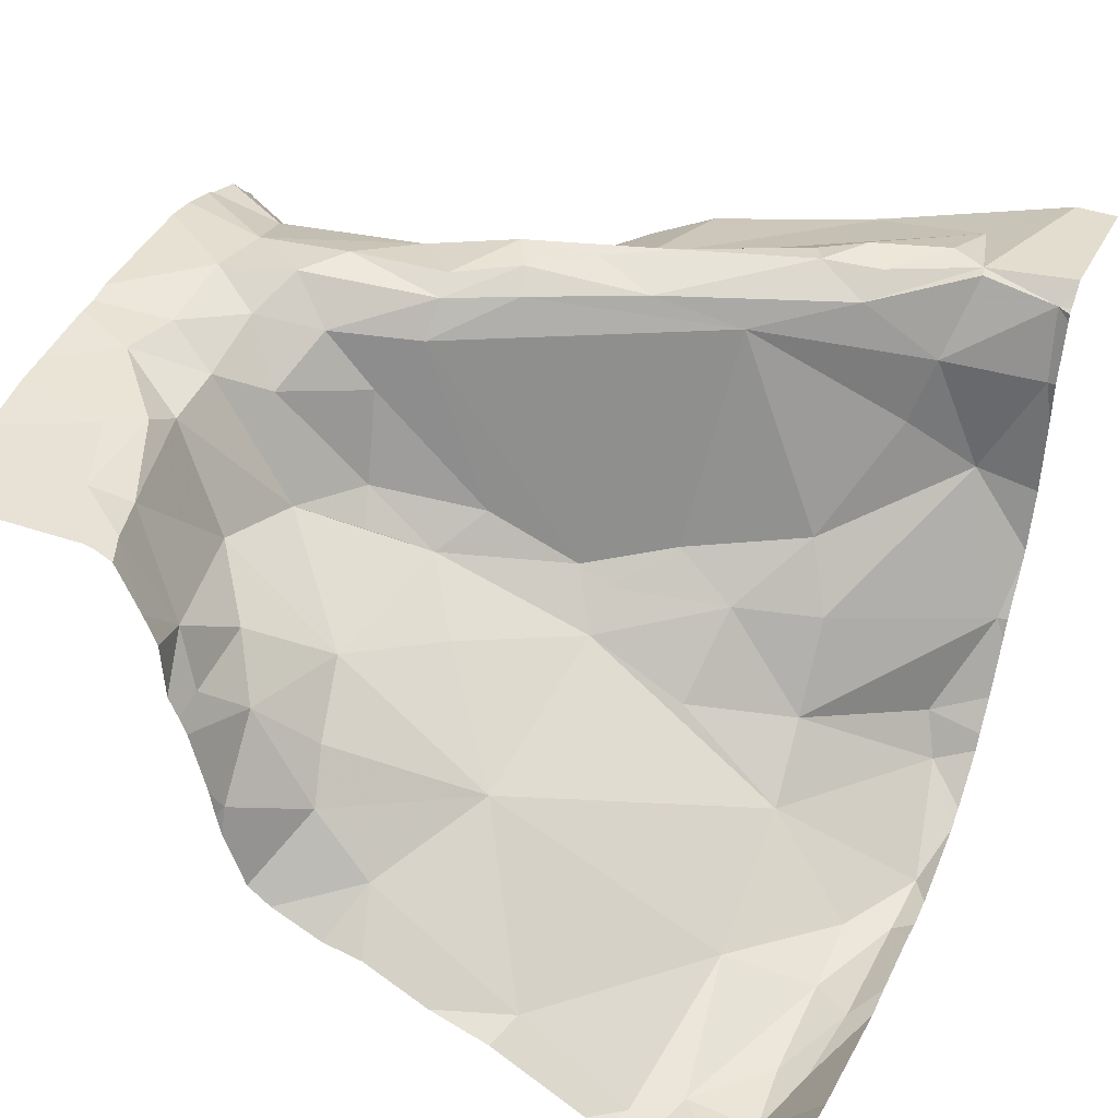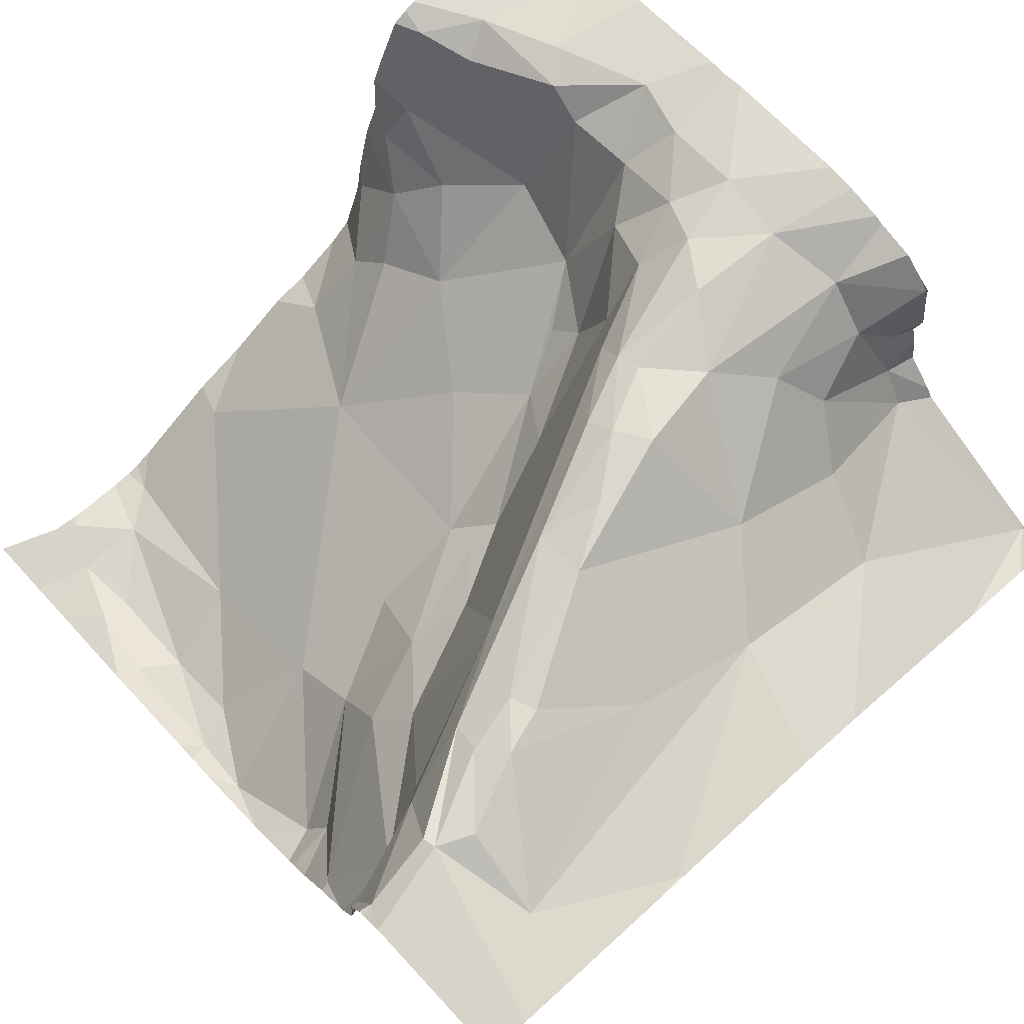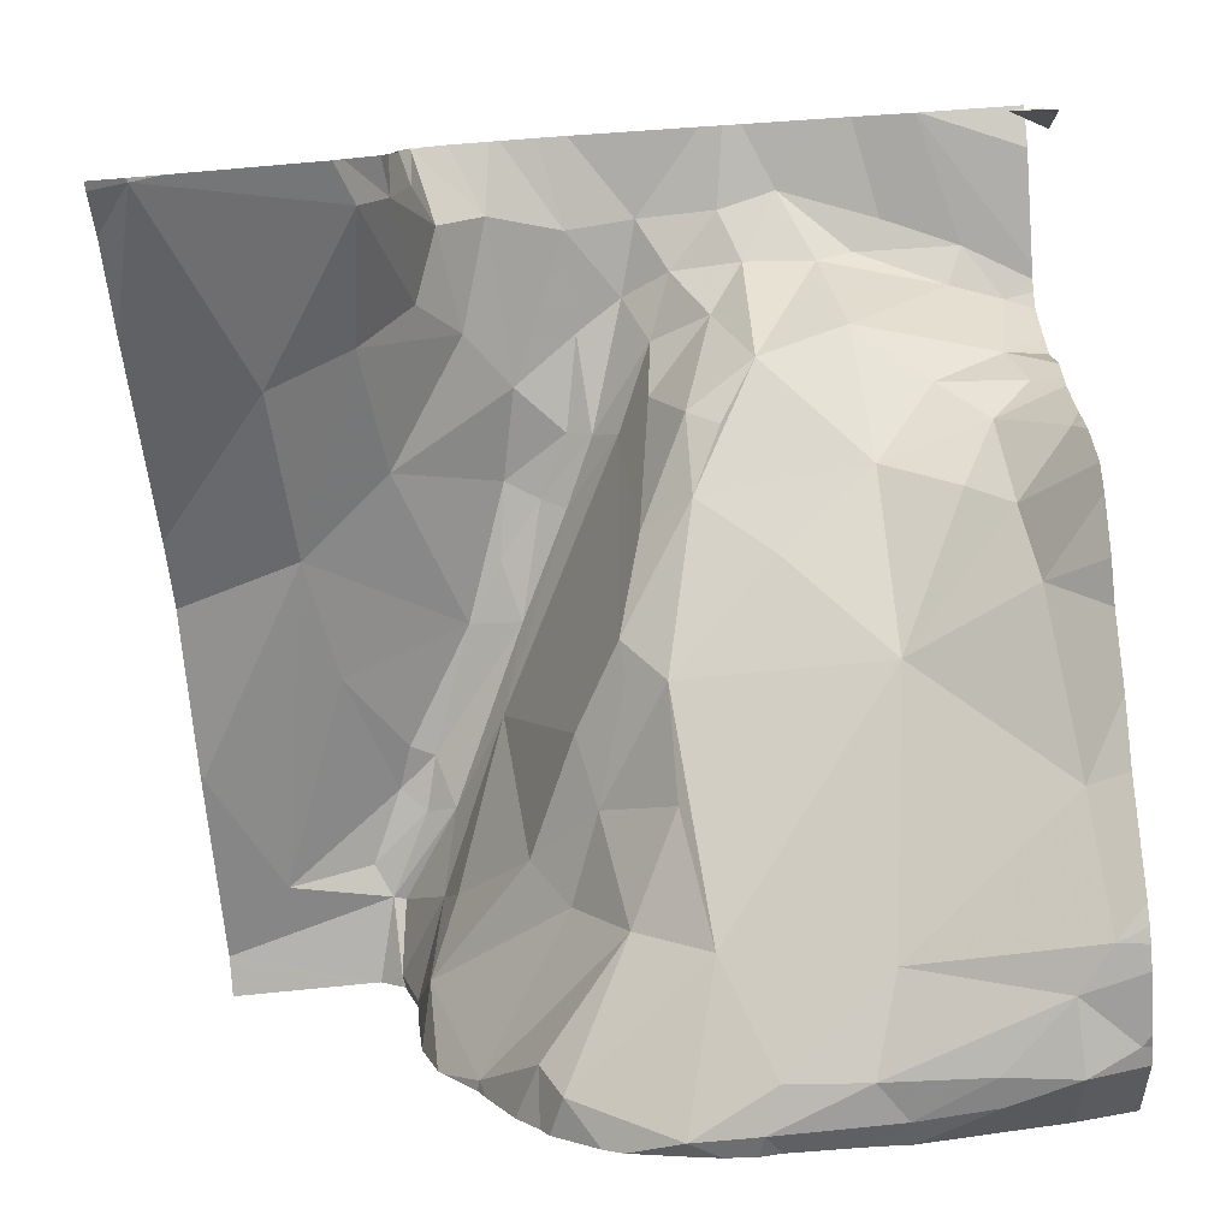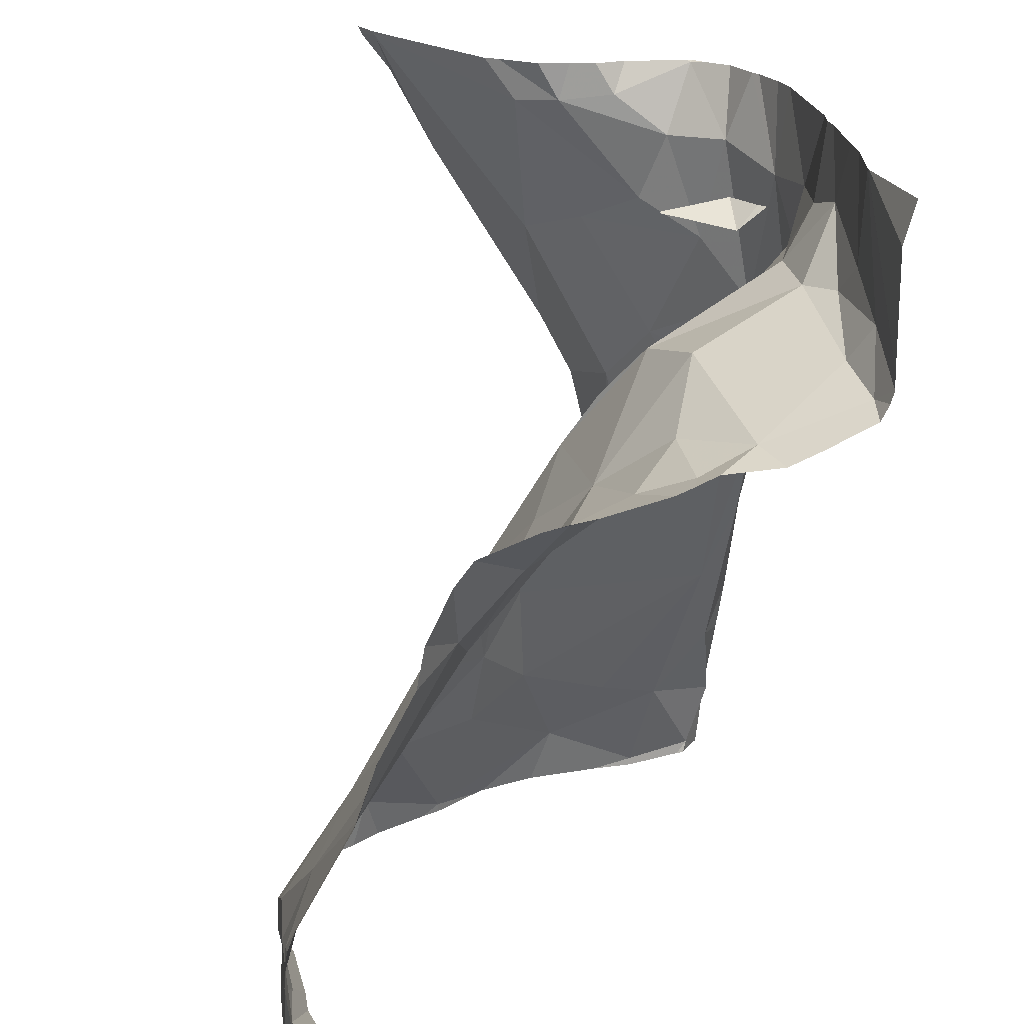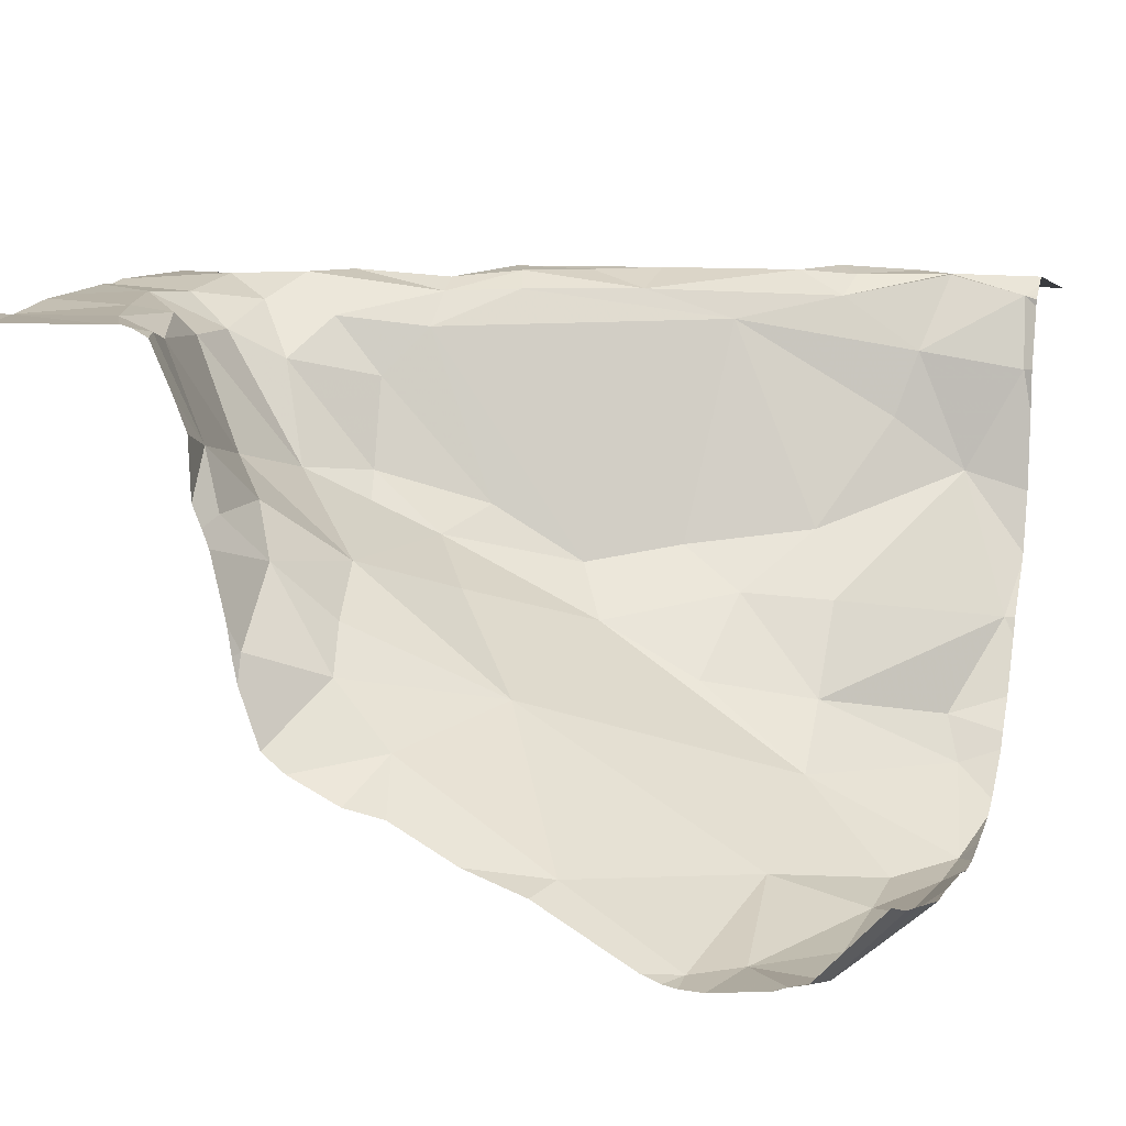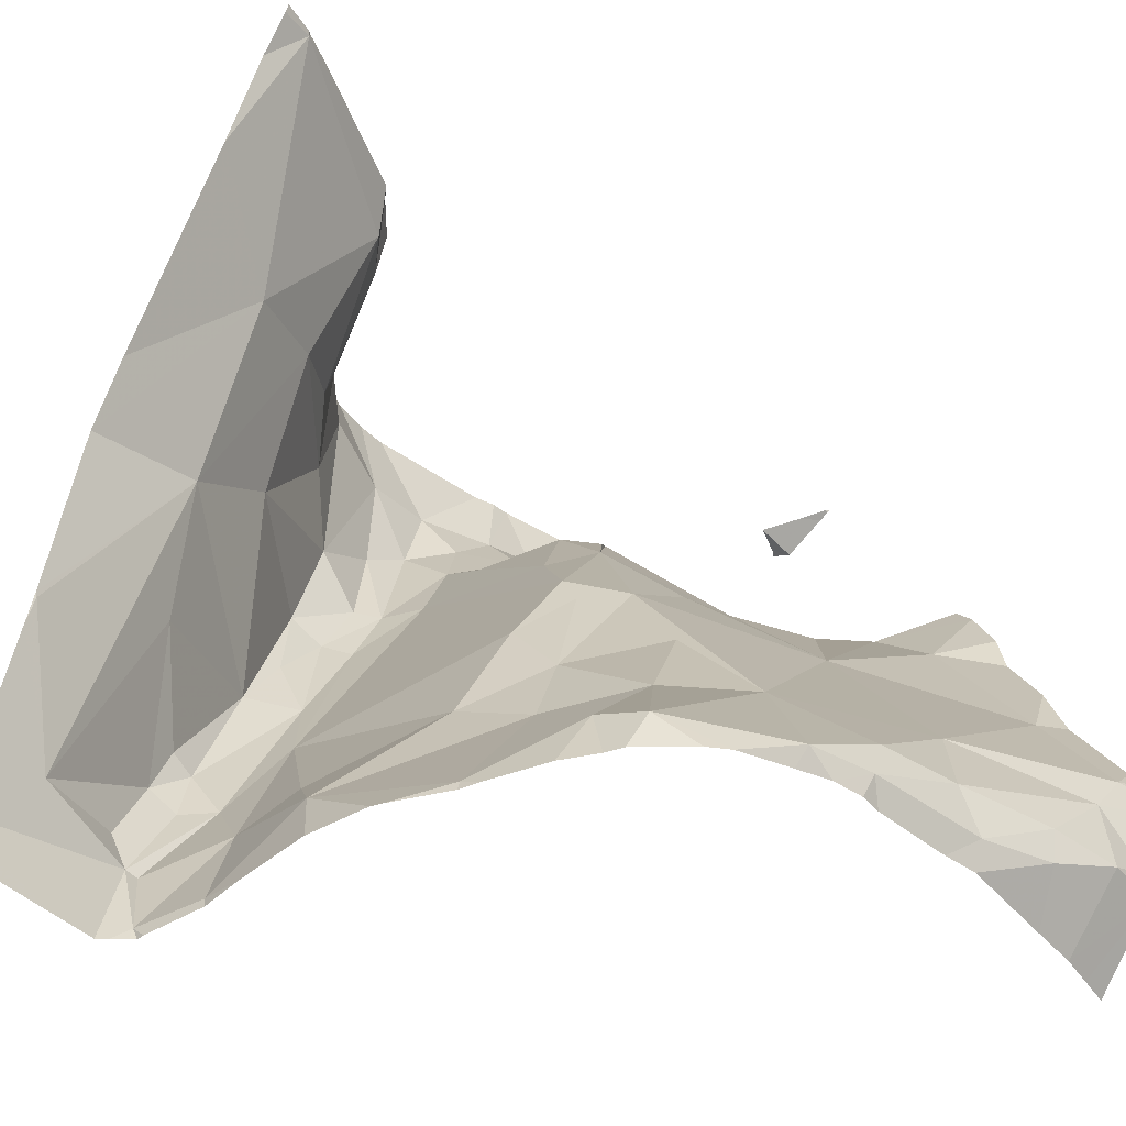
<metadata>
{"format":"obj","ext":"obj","renderer":"f3d","projection":"perspective","resolution":1024,"background":"white","views":[{"elev":39.2,"azim":-66.2,"up":"+Z"},{"elev":72.7,"azim":46.8,"up":"+Z"},{"elev":-78.8,"azim":-176.1,"up":"+Z"},{"elev":21.6,"azim":-101.3,"up":"+Y"},{"elev":7.5,"azim":-70.9,"up":"+Z"},{"elev":-47.9,"azim":139.6,"up":"+Y"}]}
</metadata>
<code>
v -31.89 266.5 504.1
v -32.13 266.2 503.9
v -32.06 266.2 504.2
v -32.11 266.2 504.1
v -31.93 267.2 503.8
v -32.02 266.9 503.9
v -32.14 267.1 503.9
v -32.03 266.7 504
v -32.13 266.8 504.1
v -32.11 267 504
v -32.07 266.2 504.1
v -32.15 266.2 503.8
v -32.2 266.6 504.2
v -31.97 266.3 504.1
v -32.06 266.6 504.1
v -32.09 266.2 504.1
v -32.11 266.2 504.1
v -32.18 267.2 504.1
v -32.54 267.2 504.2
v -32.14 266.3 503.9
v -32.62 267.2 504.1
v -32.1 266.2 504.1
v -32.12 266.2 504
v -32.17 267.1 503.9
v -32.1 266.4 504.2
v -32.09 266.3 504.2
v -32.13 267.2 503.9
v -32.07 266.4 504.2
v -32.13 266.4 504.2
v -32.15 266.5 504.2
v -32.18 267.2 504.1
v -32.22 267.2 504.1
v -32.17 266.4 504.1
v -32.1 266.3 504.2
v -32.16 267.2 503.9
v -32.49 267.2 504.2
v -32.15 266.3 504.1
v -32.12 266.5 504.2
v -32.18 267 504
v -32.22 267 504.1
v -32.64 266.8 503.9
v -32.71 266.9 503.9
v -32.77 266.9 503.9
v -32.73 266.8 503.8
v -32.37 266.7 503.8
v -32.23 266.5 504.1
v -31.93 267.2 503.8
v -32.71 266.3 503.5
v -32.26 267.2 504.1
v -32.18 267.2 504.1
v -32.8 266.5 503.6
v -32.09 266.2 504.1
v -32.62 266.4 503.6
v -32.65 266.7 503.7
v -32.42 266.6 503.8
v -32.45 266.4 503.6
v -32.79 266.7 503.7
v -32.35 267.2 504.2
v -32.81 266.4 503.5
v -32.77 266.8 503.8
v -31.89 266.3 504.1
v -32.8 266.9 504
v -32.63 267 504
v -32.54 266.7 503.8
v -31.89 266.5 504.1
v -32.09 266.2 504.1
v -32.42 266.5 503.7
v -32.78 266.3 503.5
v -32.7 266.3 503.5
v -32.75 267 504.1
v -31.89 266.5 504.1
v -31.89 266.3 504.1
v -32.18 267.1 504
v -32.61 267 504.1
v -32.4 266.8 503.9
v -32.42 266.9 504.1
v -32.53 266.9 504
v -32.49 266.9 503.9
v -32.45 266.9 504
v -32.38 266.8 504.1
v -32.57 267.1 504.1
v -31.89 266.3 504.1
v -32.25 267.1 504.1
v -32.42 266.9 504.1
v -32.45 267 504.1
v -32.46 266.8 503.9
v -32.32 266.6 503.9
v -32.81 266.9 503.9
v -32.2 267.1 504.1
v -32.37 266.6 503.8
v -32.34 266.5 503.8
v -32.3 266.4 503.8
v -32.2 266.2 503.8
v -32.83 266.9 503.8
v -31.89 266.8 504
v -32.36 266.4 503.7
v -32.29 266.3 503.6
v -32.26 266.3 503.7
v -32.41 266.2 503.6
v -32.18 267.2 504.1
v -32.78 266.4 503.5
v -32.5 266.3 503.5
v -32.62 266.2 503.5
v -32.48 266.2 503.5
v -31.89 267 503.8
v -32.17 267.2 504
v -32.59 266.3 503.5
v -31.89 266.5 504.1
v -32.84 266.3 503.5
v -32.26 266.4 503.9
v -32.35 266.8 504.1
v -31.93 267.2 503.8
v -31.97 267.2 503.8
v -32.17 267.2 504
v -32.53 267 504.1
v -32.49 267 504.1
v -32.65 267 504.1
v -32.77 267 504.1
v -32.29 266.8 504.2
v -32.32 266.8 504.2
v -32.34 267.1 504.2
v -32.42 267.1 504.2
v -32.26 266.6 504.1
v -32.51 267.1 504.1
v -31.89 266.7 504
v -32.68 267.1 504.1
v -32.25 266.8 504.2
v -32.24 266.7 504.2
v -32.32 266.8 504.1
v -32.39 267 504.2
v -32.27 266.9 504.2
v -32.34 267 504.2
v -31.89 266.5 504.1
v -31.89 267.1 503.8
v -32.81 267 504.1
v -31.89 267.2 503.7
v -32.17 266.4 504
v -32.85 267.2 504
v -32.85 266.6 503.6
v -32.85 266.6 503.6
v -32.85 266.7 503.7
v -32.85 266.8 503.7
v -32.85 266.8 503.7
v -32.85 266.5 503.5
v -32.85 266.9 503.8
v -32.85 266.8 503.7
v -32.85 266.3 503.5
v -32.12 267.2 503.9
v -32.85 266.9 504
v -32.85 266.9 504
v -32.85 267.2 503.9
v -32.85 266.9 503.9
v -32.85 267.2 503.9
v -32.85 267.1 504
v -32.85 266.9 503.9
v -32.85 266.9 503.8
v -32.85 266.9 503.8
v -32.85 266.3 503.5
v -32.85 266.4 503.5
v -32.85 266.4 503.5
v -32.85 266.3 503.5
v -32.85 266.4 503.5
v -32.85 267 504.1
v -32.85 267 504.1
v -32.85 267 504.1
v -32.85 267.1 504.1
v -32.85 266.9 504.1
v -32.85 267 504.1
v -32.73 266.2 503.6
v -32.78 266.2 503.6
v -32.62 266.2 503.6
v -32.44 266.2 503.6
v -32.4 266.2 503.6
v -31.9 266.2 504.1
v -32.02 266.2 504.2
v -32.15 266.2 503.8
v -32.34 266.2 503.6
v -32.32 266.2 503.6
v -32.26 266.2 503.7
v -32.27 266.2 503.6
v -32.58 266.2 503.6
v -32.5 266.2 503.6
v -32.47 266.2 503.6
v -32.2 266.2 503.8
v -32.23 266.2 503.7
v -32.19 266.2 503.8
v -31.89 266.2 504.1
v -32.81 266.2 503.6
v -32.85 266.2 503.6
v -32.03 266.2 504.2
v -32.18 267.2 504
v -32.84 267.2 503.9
v -32.83 267.2 503.9
v -32.19 267.2 504.1
v -32.27 267.2 504.2
v -32.31 267.2 504.2
v -32.73 267.2 504.1
v -32.66 267.2 504.1
v -32.72 267.2 504.1
v -32.52 267.2 504.2
v -32.84 267.2 504
v -32.85 267.2 504
v -32.81 267.2 504
v -32.85 267.2 503.9
v -32.84 267.2 503.9
v -32.8 267.2 504
v -31.89 267.2 503.7
v -32.73 267.2 504.1
v -32.73 267.2 504.1
v -32.85 267.2 504.1
f 27 7 148
f 8 1 133
f 169 48 68
f 105 6 95
f 13 15 8
f 7 6 5
f 196 121 195
f 148 5 113
f 14 1 8
f 66 16 52
f 22 17 4
f 9 10 40
f 9 8 10
f 8 6 10
f 14 15 25
f 9 13 8
f 175 82 190
f 10 7 39
f 8 15 14
f 26 33 34
f 137 20 37
f 17 16 37
f 17 20 2
f 195 121 49
f 194 31 18
f 6 8 125
f 7 10 6
f 28 14 25
f 14 26 82
f 3 16 11
f 28 25 29
f 26 28 29
f 25 38 30
f 33 29 30
f 30 29 25
f 52 16 22
f 65 14 61
f 34 33 37
f 193 153 154
f 26 34 16
f 14 28 26
f 37 20 17
f 13 30 38
f 40 10 39
f 15 38 25
f 15 13 38
f 16 34 37
f 26 29 33
f 192 151 205
f 41 42 43
f 63 70 62
f 63 42 41
f 46 80 45
f 41 44 54
f 64 86 41
f 43 44 41
f 45 87 46
f 7 24 39
f 76 79 75
f 179 98 97
f 56 67 55
f 169 68 170
f 53 51 59
f 191 73 114
f 140 57 141
f 54 51 53
f 53 56 54
f 54 56 55
f 51 54 57
f 142 60 143
f 59 51 139
f 143 94 145
f 62 42 63
f 54 64 41
f 55 67 91
f 178 97 177
f 177 99 173
f 101 53 59
f 115 85 124
f 40 131 9
f 137 46 110
f 131 83 121
f 100 73 106
f 64 54 55
f 80 111 84
f 46 123 129
f 33 30 123
f 69 68 48
f 170 147 188
f 68 69 101
f 63 74 70
f 116 84 85
f 70 135 62
f 39 24 89
f 120 131 132
f 77 74 63
f 77 78 79
f 80 76 75
f 86 78 77
f 79 76 116
f 77 63 41
f 88 43 42
f 75 45 80
f 74 115 81
f 117 74 81
f 73 24 114
f 88 62 149
f 154 138 203
f 32 31 194
f 127 128 13
f 130 85 84
f 79 78 86
f 120 111 119
f 45 90 87
f 86 55 45
f 62 88 42
f 24 73 89
f 41 86 77
f 176 93 186
f 43 88 152
f 86 75 79
f 55 90 45
f 91 110 87
f 45 75 86
f 91 90 55
f 91 87 90
f 20 110 92
f 20 92 93
f 12 93 176
f 93 92 96
f 94 43 155
f 36 122 58
f 54 44 60
f 96 92 91
f 93 96 98
f 60 44 43
f 96 56 97
f 97 98 96
f 56 99 97
f 97 99 177
f 179 97 180
f 91 67 96
f 96 67 56
f 102 56 53
f 147 109 158
f 107 53 101
f 56 102 99
f 103 48 171
f 58 122 121
f 107 103 104
f 104 103 181
f 159 59 160
f 172 104 183
f 109 101 159
f 103 107 69
f 107 102 53
f 175 72 82
f 106 73 191
f 69 107 101
f 174 72 175
f 57 54 60
f 110 91 92
f 129 111 80
f 43 94 60
f 184 98 185
f 49 83 32
f 64 55 86
f 69 48 103
f 32 83 31
f 102 107 104
f 70 117 118
f 102 104 99
f 115 116 85
f 117 126 118
f 101 109 68
f 119 127 120
f 121 83 49
f 58 121 196
f 46 33 123
f 122 124 85
f 84 116 76
f 76 80 84
f 163 118 197
f 135 118 164
f 126 117 81
f 126 81 21
f 128 127 119
f 123 119 129
f 122 130 121
f 130 132 121
f 127 9 131
f 129 80 46
f 77 116 115
f 74 77 115
f 40 39 89
f 111 120 132
f 121 132 131
f 197 126 199
f 173 99 172
f 167 135 168
f 172 99 104
f 21 81 19
f 74 117 70
f 31 89 73
f 132 130 111
f 128 119 123
f 131 40 83
f 127 13 9
f 127 131 120
f 13 123 30
f 83 89 31
f 130 84 111
f 122 85 130
f 19 124 200
f 124 122 36
f 135 70 118
f 33 46 37
f 137 37 46
f 13 128 123
f 129 119 111
f 20 137 110
f 87 110 46
f 116 77 79
f 115 124 81
f 40 89 83
f 19 81 124
f 139 51 140
f 171 48 169
f 170 68 147
f 140 51 57
f 141 57 146
f 142 57 60
f 11 16 66
f 143 60 94
f 144 59 139
f 61 14 82
f 145 94 157
f 146 57 142
f 18 31 50
f 12 20 93
f 147 68 109
f 35 24 27
f 149 62 150
f 82 26 3
f 150 62 167
f 65 1 14
f 152 88 149
f 23 17 2
f 151 153 193
f 71 1 65
f 2 20 12
f 193 154 206
f 155 43 152
f 47 136 207
f 156 94 155
f 95 6 125
f 157 94 156
f 114 24 35
f 3 26 16
f 158 109 161
f 159 101 59
f 105 5 6
f 108 1 71
f 160 59 162
f 161 109 159
f 100 31 73
f 4 17 23
f 162 59 144
f 125 8 133
f 166 163 208
f 164 118 163
f 133 1 108
f 165 135 164
f 134 5 105
f 167 62 135
f 22 16 17
f 136 5 134
f 168 135 165
f 50 31 100
f 180 97 178
f 181 103 171
f 113 5 112
f 112 5 47
f 182 104 181
f 183 104 182
f 184 93 98
f 47 5 136
f 185 98 179
f 148 7 5
f 186 93 184
f 187 72 174
f 188 147 189
f 27 24 7
f 190 82 3
f 197 118 126
f 198 126 21
f 199 126 198
f 200 124 36
f 201 138 202
f 203 138 201
f 204 151 192
f 205 151 193
f 206 154 203
f 208 163 197
f 209 166 208
f 210 166 209

</code>
